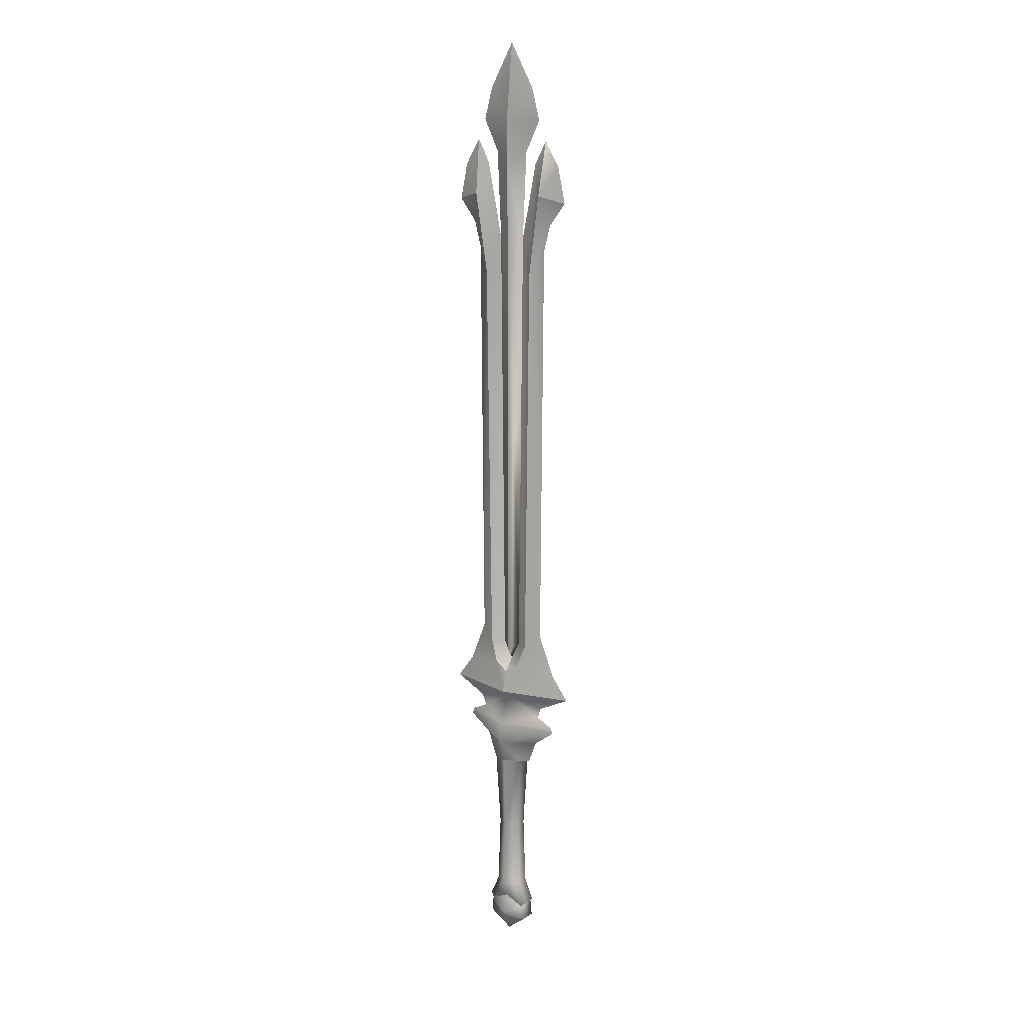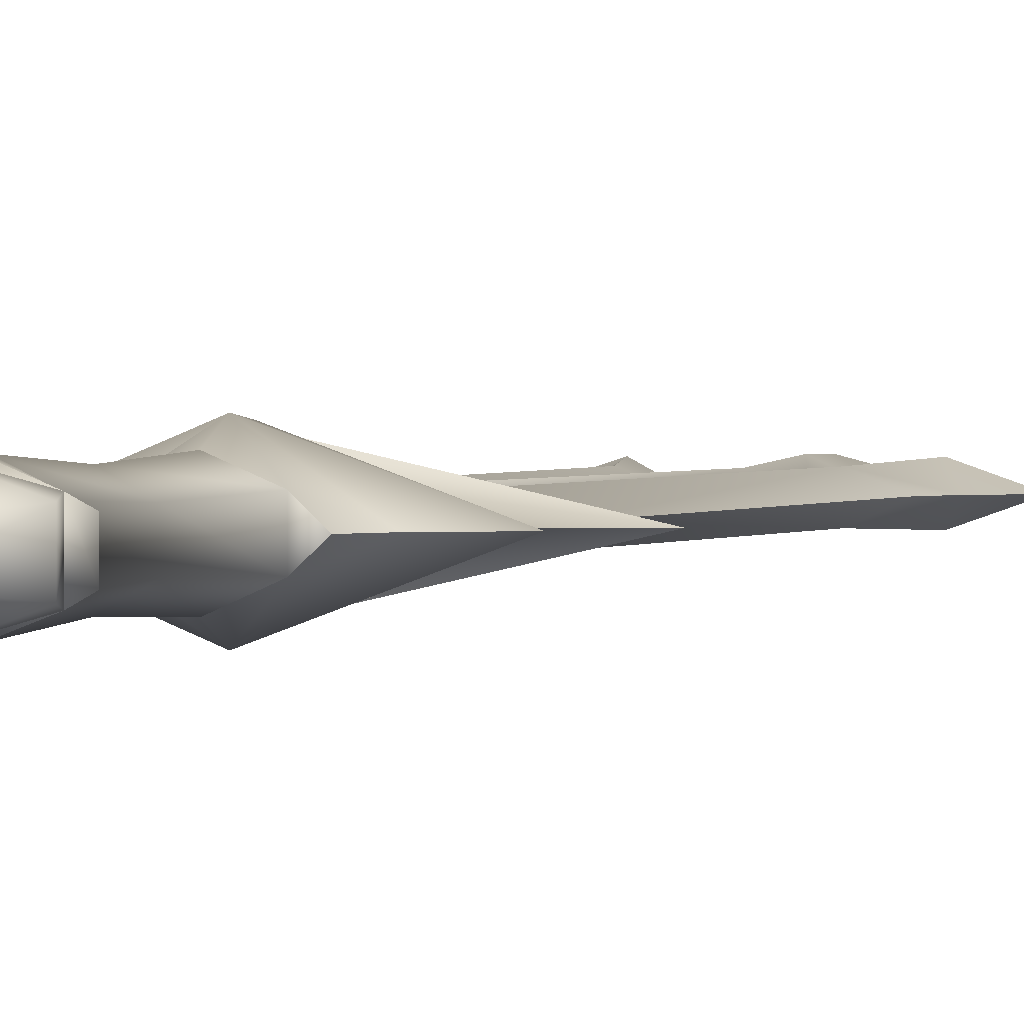
<metadata>
{"format":"obj","ext":"obj","renderer":"f3d","projection":"perspective","resolution":1024,"background":"white","views":[{"elev":14.6,"azim":36.3,"up":"+Y"},{"elev":0.8,"azim":11.4,"up":"+Z"}]}
</metadata>
<code>
g default
v 0.01984 16.93 -1.218
v 5.327 13.49 0.02543
v 0.01984 16.93 1.427
v 0.01984 17.63 -2.485
v 0.01984 17.63 2.487
v 10.91 17.67 0.000779
v 0.01984 24.47 -1.026
v 0.01984 24.47 1.028
v 1.42 25.58 0.00078
v 0.01984 102.2 -1.388
v 0.01984 102.2 1.39
v 2.108 91.26 0.000773
v 2.727 104.3 0.000772
v 0.01984 109.1 -1.332
v 0.01985 109.1 1.334
v 5.097 109 0.000771
v 3.826 113.7 0.000771
v 0.01985 120.4 0.000769
v 0.01984 88.8 -0.9942
v 0.01984 88.8 0.9958
v -5.288 13.49 0.02543
v -10.87 17.67 0.000781
v -1.38 25.58 0.00078
v -2.068 91.26 0.000771
v -2.688 104.3 0.000771
v -5.058 109 0.00077
v -3.786 113.7 0.000769
v 4.108 85.95 1.086
v 7.167 93.43 0.000773
v 5.903 97.93 1.334
v 4.108 85.95 -1.085
v 5.903 97.93 -1.332
v 5.622 27.53 0.000778
v 9.843 96.85 0.000773
v 8.667 102.2 0.000773
v 6.321 106 0.000771
v 3.338 25.64 0.9958
v 3.338 25.64 -0.9942
v 4.443 102.6 0.000772
v 6.088 89.5 0.000774
v 0.01984 22.87 0.00078
v 2.025 22.09 1.473
v 8.192 21.2 0.000779
v 2.025 22.09 -1.472
v 0.01984 20.99 1.712
v 0.01984 20.99 -1.711
v -4.068 85.95 -1.085
v -7.127 93.43 0.000769
v -5.863 97.93 -1.332
v -4.068 85.95 1.086
v -5.863 97.93 1.334
v -5.583 27.53 0.00078
v -6.048 89.5 0.00077
v -9.804 96.85 0.000768
v -8.628 102.2 0.000767
v -6.281 106 0.000768
v -3.298 25.64 -0.9942
v -3.298 25.64 0.9958
v -4.403 102.6 0.000769
v -8.153 21.2 0.000781
v -1.986 22.09 -1.472
v -1.986 22.09 1.473
v 0.01984 12.26 2.982
v 0.01984 12.26 -2.851
v -7.723 12.32 0.000779
v 7.762 12.32 0.000782
v -8.161 11.37 0.00078
v 8.201 11.37 0.000782
v -4.704 8.811 0.00078
v 0.01984 8.999 3.205
v 0.01984 8.999 -3.204
v 4.744 8.811 0.000783
v -3.555 5.544 0.00078
v 0.01984 5.544 2.227
v 0.01984 5.544 -2.225
v 3.594 5.544 0.000783
v 2.403 5.545 1.172
v -2.344 5.545 1.172
v -2.344 5.545 -1.144
v 2.403 5.545 -1.144
v 1.701 -6.101 0.9793
v 0.02949 -6.101 1.945
v -1.642 -6.101 0.9793
v -1.642 -6.101 -0.951
v 0.02949 -6.101 -1.916
v 1.701 -6.101 -0.951
v 2.002 -16.57 1.153
v 0.02949 -16.57 2.292
v -1.943 -16.57 1.153
v -1.943 -16.57 -1.125
v 0.02949 -16.57 -2.264
v 2.002 -16.57 -1.125
v 3.57 -19.82 0.9516
v 0.02949 -18.3 2.382
v -3.511 -19.82 0.9516
v -3.511 -19.82 -0.9231
v 0.02949 -18.3 -2.354
v 3.57 -19.82 -0.9231
v 2.873 -20.45 1.43
v 0.02949 -19.25 0.9972
v -2.814 -20.45 1.43
v -2.814 -20.45 -1.399
v 0.02949 -19.25 -0.9674
v 2.873 -20.46 -1.399
v 3.285 -22.83 -1.184
v 0.02949 -25.44 -0.7215
v -3.226 -22.83 -1.184
v 0.02949 -22.02 -2.305
v 3.285 -22.83 1.214
v 0.02949 -25.44 0.7523
v -3.226 -22.83 1.214
v 0.02949 -22.02 2.335
v -5.996 15.14 0.01682
v 5.767 15.12 0.01798
g GE_TR_Wea_trib_Epee2M
f 3 2 114
f 4 6 1
f 6 5 3
f 114 2 1
f 8 9 20
f 12 20 9
f 9 7 12
f 19 12 7
f 11 13 15
f 10 14 13
f 12 13 11
f 15 13 16
f 13 14 16
f 13 12 10
f 17 15 16
f 16 14 17
f 15 17 18
f 17 14 18
f 11 20 12
f 19 10 12
f 5 22 3
f 1 21 113
f 21 3 113
f 4 1 22
f 20 23 8
f 23 20 24
f 24 7 23
f 7 24 19
f 24 11 25
f 25 10 24
f 15 25 11
f 25 15 26
f 26 14 25
f 10 25 14
f 26 15 27
f 27 14 26
f 18 27 15
f 18 14 27
f 24 20 11
f 19 24 10
f 28 29 30
f 31 32 29
f 33 40 28
f 30 29 34
f 29 32 34
f 40 33 31
f 35 30 34
f 34 32 35
f 30 35 36
f 35 32 36
f 28 37 33
f 38 31 33
f 32 31 12
f 28 30 39
f 36 39 30
f 12 9 37
f 9 12 31
f 36 32 39
f 12 39 32
f 37 28 12
f 39 12 28
f 31 38 9
f 29 40 31
f 40 29 28
f 41 9 8
f 9 41 7
f 23 41 8
f 23 7 41
f 37 43 33
f 43 37 42
f 43 44 38
f 38 33 43
f 9 42 37
f 42 9 41
f 44 41 9
f 9 38 44
f 42 5 6
f 5 42 45
f 43 6 44
f 4 44 6
f 41 45 42
f 41 44 46
f 6 43 42
f 44 4 46
f 47 48 49
f 50 51 48
f 52 53 47
f 49 48 54
f 48 51 54
f 53 52 50
f 55 49 54
f 54 51 55
f 49 55 56
f 55 51 56
f 47 57 52
f 58 50 52
f 51 50 24
f 47 49 59
f 56 59 49
f 24 23 57
f 23 24 50
f 56 51 59
f 24 59 51
f 57 47 24
f 59 24 47
f 50 58 23
f 48 53 50
f 53 48 47
f 57 60 52
f 60 57 61
f 60 62 58
f 58 52 60
f 23 61 57
f 61 23 41
f 62 41 23
f 23 58 62
f 61 22 60
f 4 61 46
f 60 22 62
f 5 62 22
f 41 46 61
f 41 62 45
f 22 61 4
f 62 5 45
f 3 21 63
f 64 21 1
f 65 63 21
f 65 21 64
f 63 2 3
f 1 2 64
f 2 63 66
f 64 2 66
f 63 65 67
f 64 67 65
f 63 68 66
f 64 66 68
f 67 70 63
f 70 67 69
f 71 69 67
f 67 64 71
f 70 72 68
f 68 63 70
f 68 71 64
f 71 68 72
f 69 78 70
f 74 70 78
f 79 73 69
f 79 71 75
f 77 76 72
f 77 70 74
f 72 80 71
f 75 71 80
f 77 82 81
f 77 74 82
f 74 83 82
f 74 78 83
f 78 84 83
f 78 79 84
f 79 85 84
f 79 75 85
f 75 86 85
f 75 80 86
f 80 81 86
f 80 77 81
f 81 88 87
f 81 82 88
f 82 89 88
f 82 83 89
f 83 90 89
f 83 84 90
f 84 91 90
f 84 85 91
f 85 92 91
f 85 86 92
f 86 87 92
f 86 81 87
f 87 88 93
f 93 88 94
f 88 95 94
f 88 89 95
f 89 96 95
f 89 90 96
f 90 91 96
f 96 91 97
f 91 98 97
f 91 92 98
f 92 93 98
f 92 87 93
f 93 94 99
f 99 94 100
f 94 101 100
f 94 95 101
f 95 102 101
f 95 96 102
f 96 97 102
f 102 97 103
f 97 104 103
f 97 98 104
f 98 99 104
f 98 93 99
f 99 105 104
f 99 109 105
f 109 106 105
f 109 110 106
f 110 107 106
f 110 111 107
f 111 102 107
f 111 101 102
f 108 104 105
f 108 105 106
f 108 106 107
f 108 107 102
f 108 102 103
f 108 103 104
f 70 77 72
f 78 69 73
f 71 79 69
f 80 72 76
f 79 78 73
f 77 80 76
f 112 101 111
f 112 111 110
f 112 110 109
f 112 109 99
f 112 99 100
f 112 100 101
f 113 3 22
f 1 113 22
f 6 114 1
f 3 114 6

</code>
